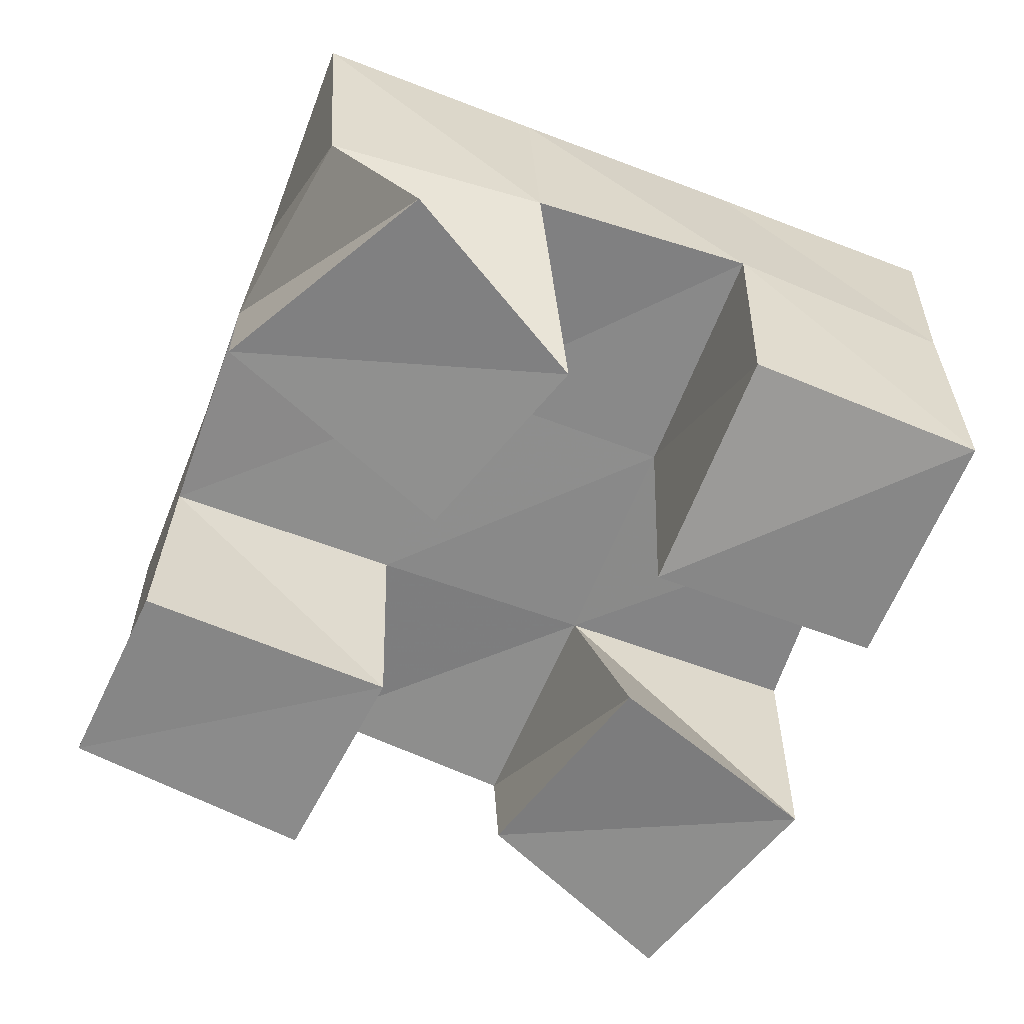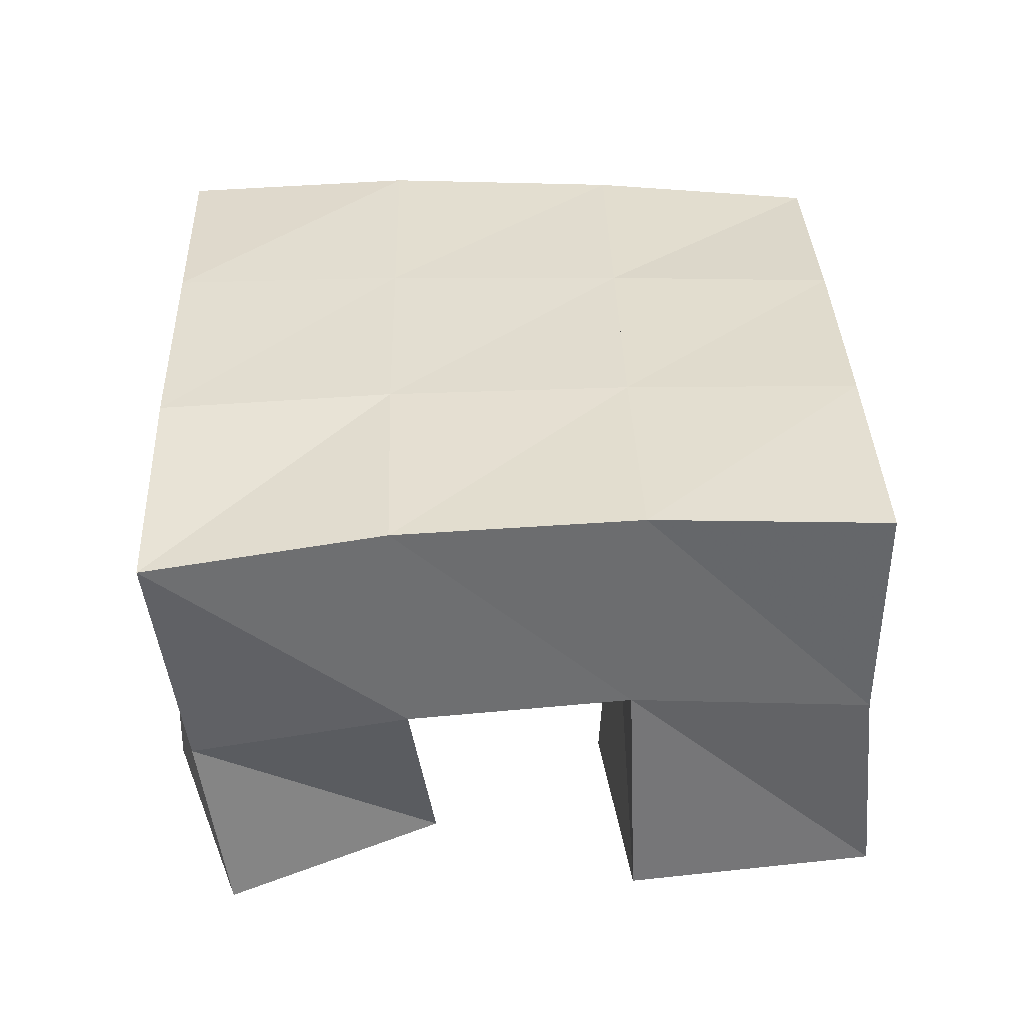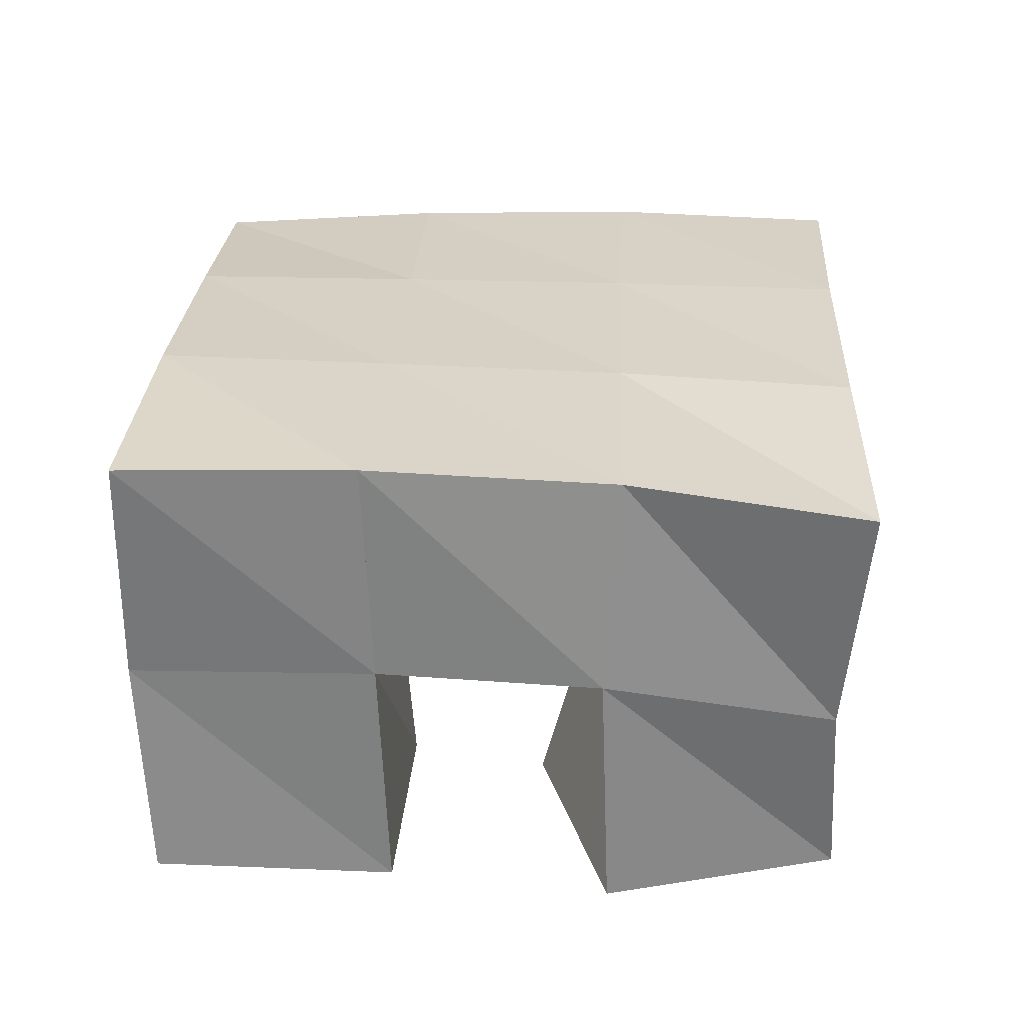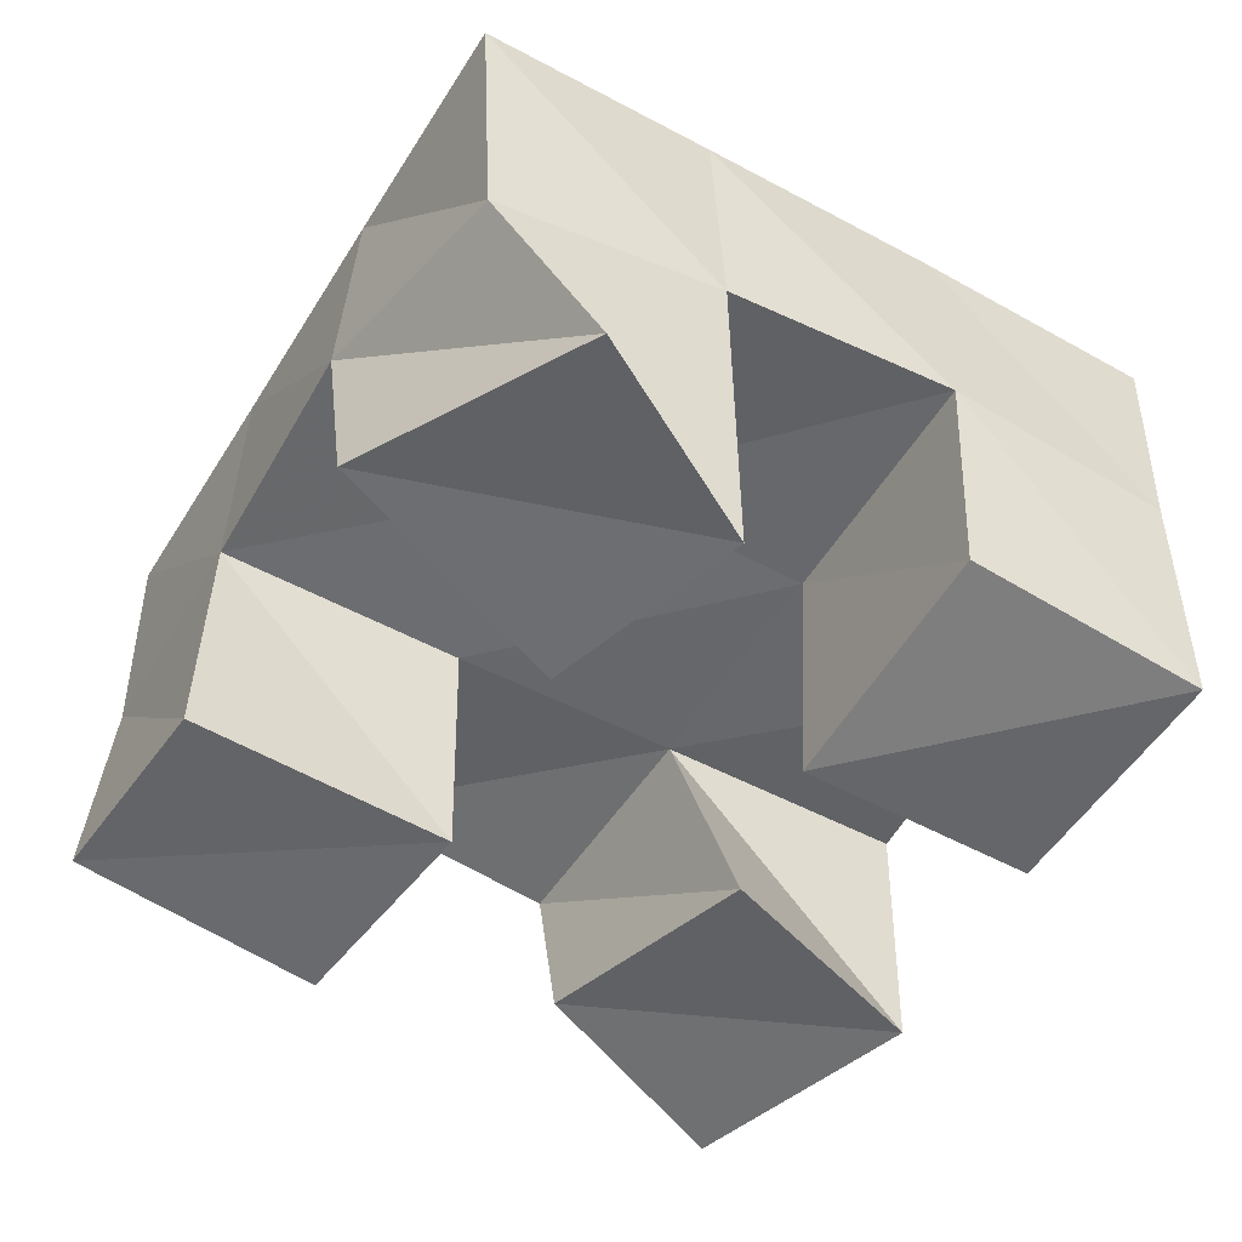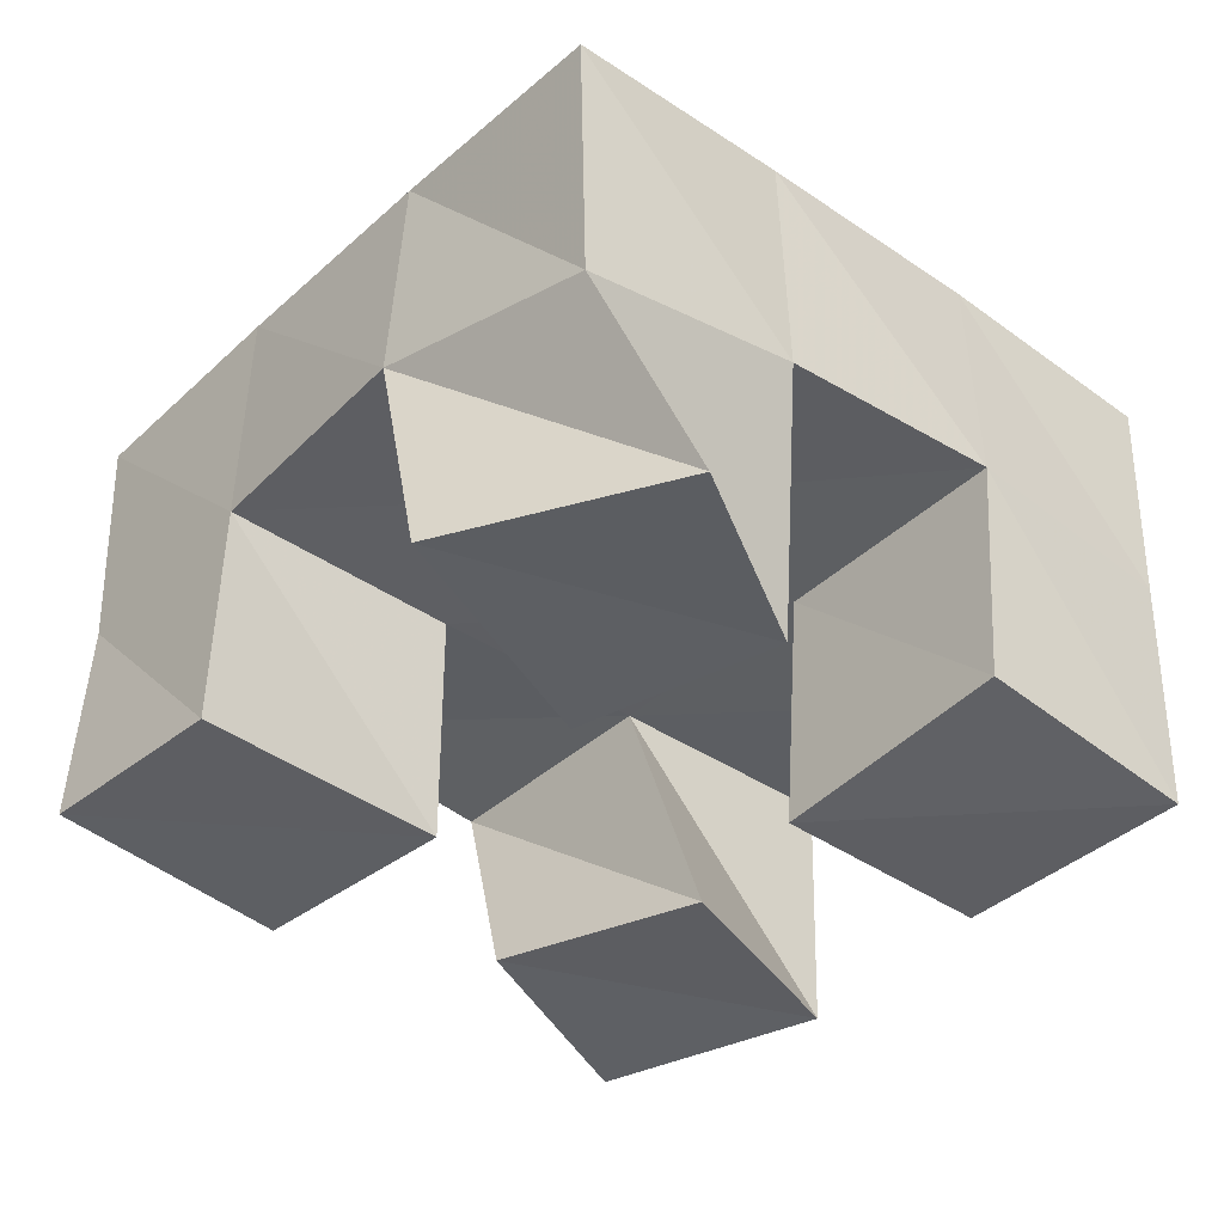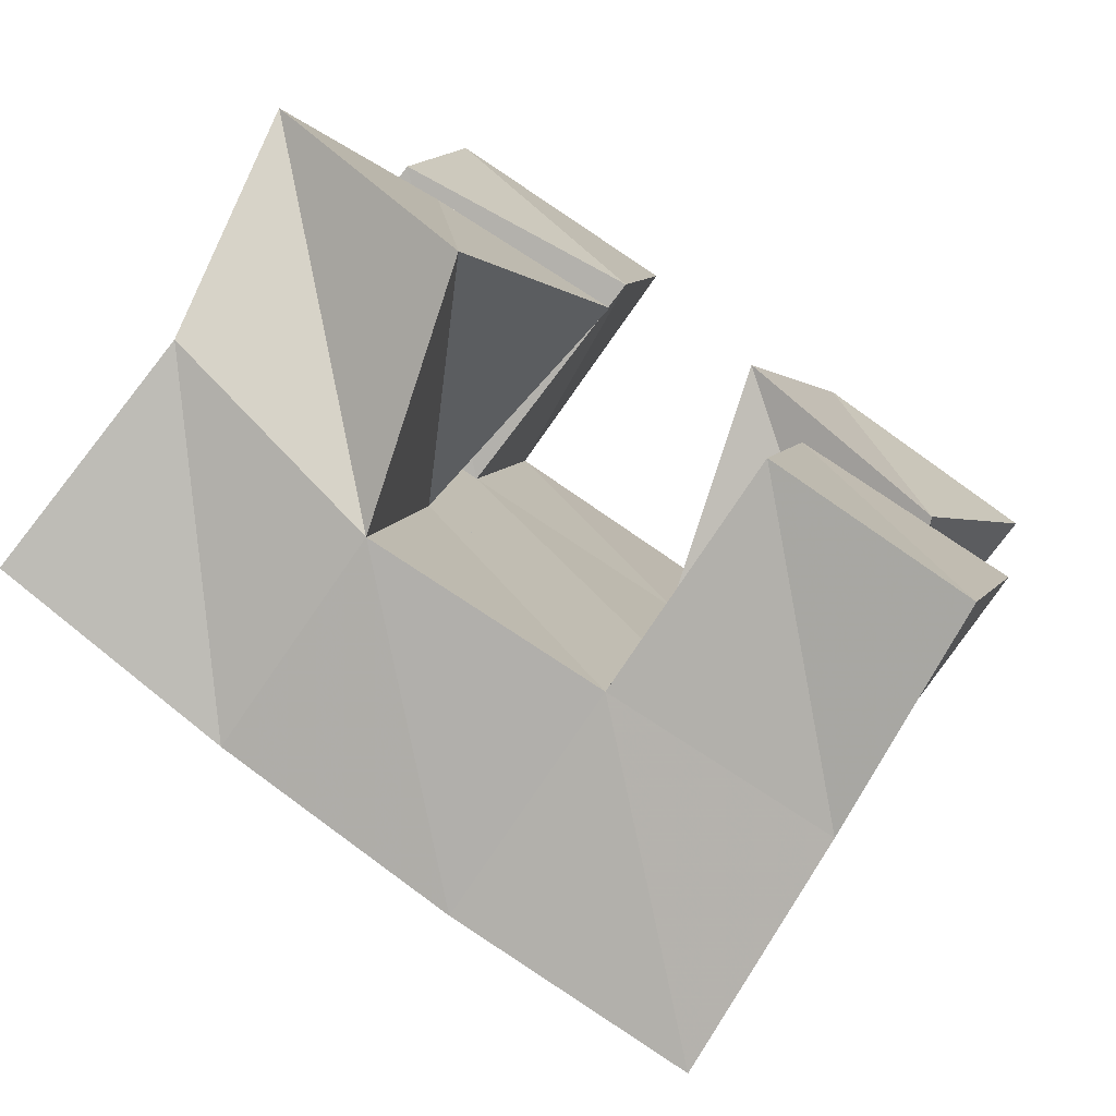
<metadata>
{"format":"obj","ext":"obj","renderer":"f3d","projection":"perspective","resolution":1024,"background":"white","views":[{"elev":-62.5,"azim":-100.0,"up":"+Y"},{"elev":35.0,"azim":99.7,"up":"+Y"},{"elev":28.1,"azim":15.2,"up":"+Y"},{"elev":-51.8,"azim":-109.5,"up":"+Y"},{"elev":-39.3,"azim":-120.0,"up":"+Y"},{"elev":-75.9,"azim":-32.7,"up":"+Z"}]}
</metadata>
<code>
v 0.4847 0.1 0.1356
v 0.491 0.142 0.1159
v 0.5242 0.1 0.1021
v 0.5371 0.1504 0.1002
v 0.5183 0.1029 0.1723
v 0.4989 0.1502 0.1633
v 0.5558 0.1 0.15
v 0.5477 0.1517 0.1541
v 0.5922 0.1 0.2
v 0.6051 0.1509 0.1912
v 0.6369 0.1038 0.178
v 0.6544 0.1495 0.1797
v 0.618 0.1 0.2441
v 0.6161 0.1526 0.2442
v 0.6633 0.1 0.219
v 0.6625 0.1408 0.2254
v 0.5101 0.1051 0.211
v 0.5059 0.1523 0.2114
v 0.5609 0.1 0.2
v 0.557 0.1517 0.2013
v 0.5194 0.1 0.2597
v 0.516 0.149 0.2581
v 0.5706 0.1 0.2492
v 0.5686 0.152 0.2503
v 0.5861 0.1 0.09119
v 0.5857 0.1494 0.09188
v 0.627 0.1 0.07992
v 0.6316 0.1481 0.08336
v 0.5999 0.1012 0.1455
v 0.5956 0.1496 0.1432
v 0.6438 0.1 0.1314
v 0.6432 0.152 0.1335
v 0.4859 0.1934 0.1117
v 0.5357 0.1975 0.1023
v 0.4974 0.1987 0.1607
v 0.5464 0.1995 0.1513
v 0.508 0.2009 0.2112
v 0.5571 0.2006 0.2018
v 0.5173 0.1983 0.2613
v 0.5666 0.1999 0.2509
v 0.5851 0.1992 0.09265
v 0.5954 0.2 0.1419
v 0.607 0.2001 0.1922
v 0.6184 0.1985 0.2406
v 0.6342 0.1979 0.08234
v 0.644 0.1996 0.1317
v 0.6557 0.1981 0.182
v 0.6686 0.1921 0.2307
f 1 2 4
f 3 1 4
f 2 6 8
f 4 2 8
f 6 5 7
f 8 6 7
f 5 1 3
f 7 5 3
f 8 7 3
f 4 8 3
f 2 1 5
f 6 2 5
f 9 10 12
f 11 9 12
f 10 14 16
f 12 10 16
f 14 13 15
f 16 14 15
f 13 9 11
f 15 13 11
f 16 15 11
f 12 16 11
f 10 9 13
f 14 10 13
f 17 18 20
f 19 17 20
f 18 22 24
f 20 18 24
f 22 21 23
f 24 22 23
f 21 17 19
f 23 21 19
f 24 23 19
f 20 24 19
f 18 17 21
f 22 18 21
f 25 26 28
f 27 25 28
f 26 30 32
f 28 26 32
f 30 29 31
f 32 30 31
f 29 25 27
f 31 29 27
f 32 31 27
f 28 32 27
f 26 25 29
f 30 26 29
f 2 33 34
f 4 2 34
f 33 35 36
f 34 33 36
f 35 6 8
f 36 35 8
f 6 2 4
f 8 6 4
f 36 8 4
f 34 36 4
f 33 2 6
f 35 33 6
f 6 35 36
f 8 6 36
f 35 37 38
f 36 35 38
f 37 18 20
f 38 37 20
f 18 6 8
f 20 18 8
f 38 20 8
f 36 38 8
f 35 6 18
f 37 35 18
f 18 37 38
f 20 18 38
f 37 39 40
f 38 37 40
f 39 22 24
f 40 39 24
f 22 18 20
f 24 22 20
f 40 24 20
f 38 40 20
f 37 18 22
f 39 37 22
f 4 34 41
f 26 4 41
f 34 36 42
f 41 34 42
f 36 8 30
f 42 36 30
f 8 4 26
f 30 8 26
f 42 30 26
f 41 42 26
f 34 4 8
f 36 34 8
f 8 36 42
f 30 8 42
f 36 38 43
f 42 36 43
f 38 20 10
f 43 38 10
f 20 8 30
f 10 20 30
f 43 10 30
f 42 43 30
f 36 8 20
f 38 36 20
f 20 38 43
f 10 20 43
f 38 40 44
f 43 38 44
f 40 24 14
f 44 40 14
f 24 20 10
f 14 24 10
f 44 14 10
f 43 44 10
f 38 20 24
f 40 38 24
f 26 41 45
f 28 26 45
f 41 42 46
f 45 41 46
f 42 30 32
f 46 42 32
f 30 26 28
f 32 30 28
f 46 32 28
f 45 46 28
f 41 26 30
f 42 41 30
f 30 42 46
f 32 30 46
f 42 43 47
f 46 42 47
f 43 10 12
f 47 43 12
f 10 30 32
f 12 10 32
f 47 12 32
f 46 47 32
f 42 30 10
f 43 42 10
f 10 43 47
f 12 10 47
f 43 44 48
f 47 43 48
f 44 14 16
f 48 44 16
f 14 10 12
f 16 14 12
f 48 16 12
f 47 48 12
f 43 10 14
f 44 43 14

</code>
